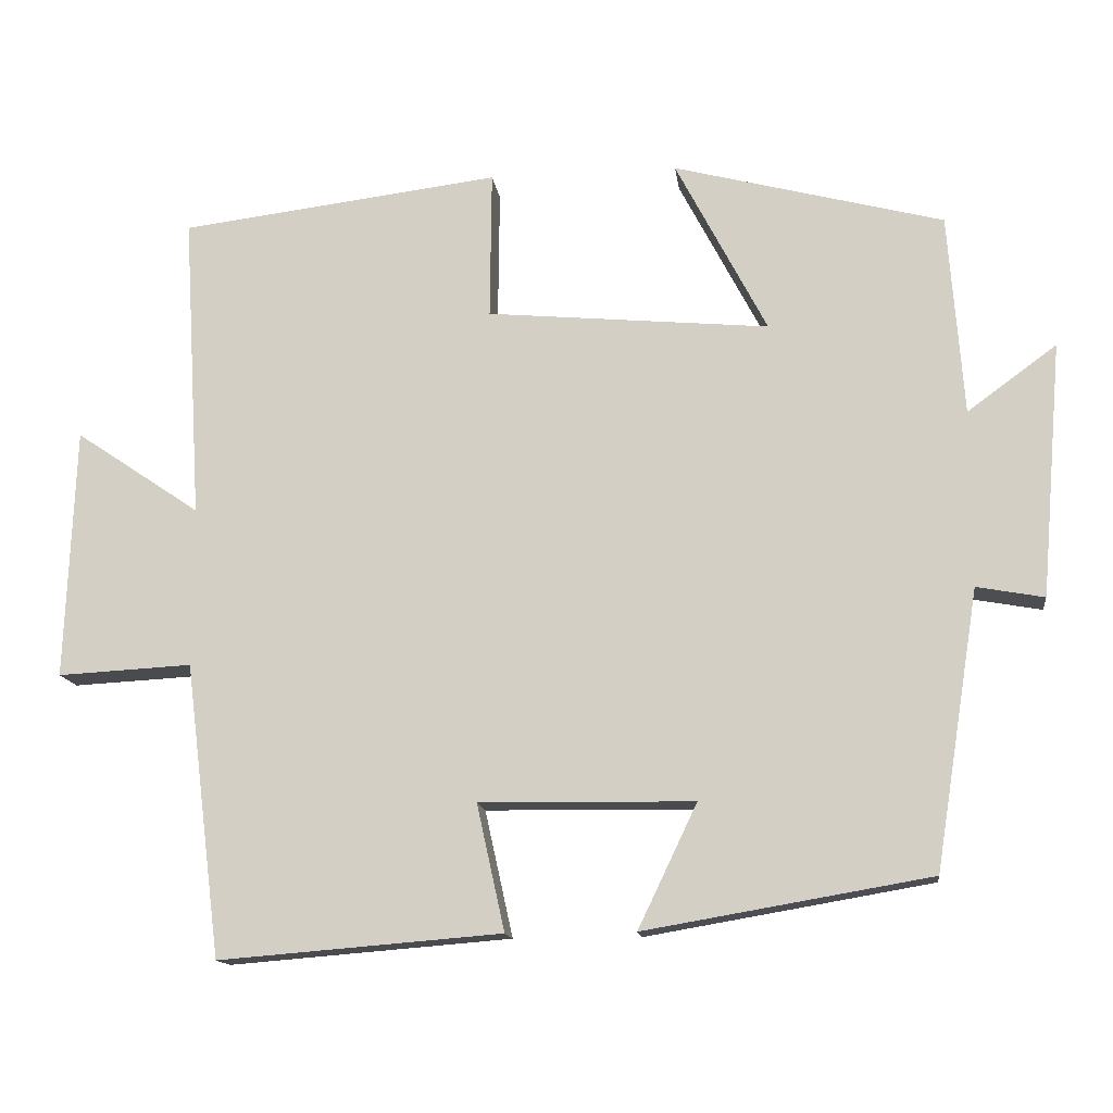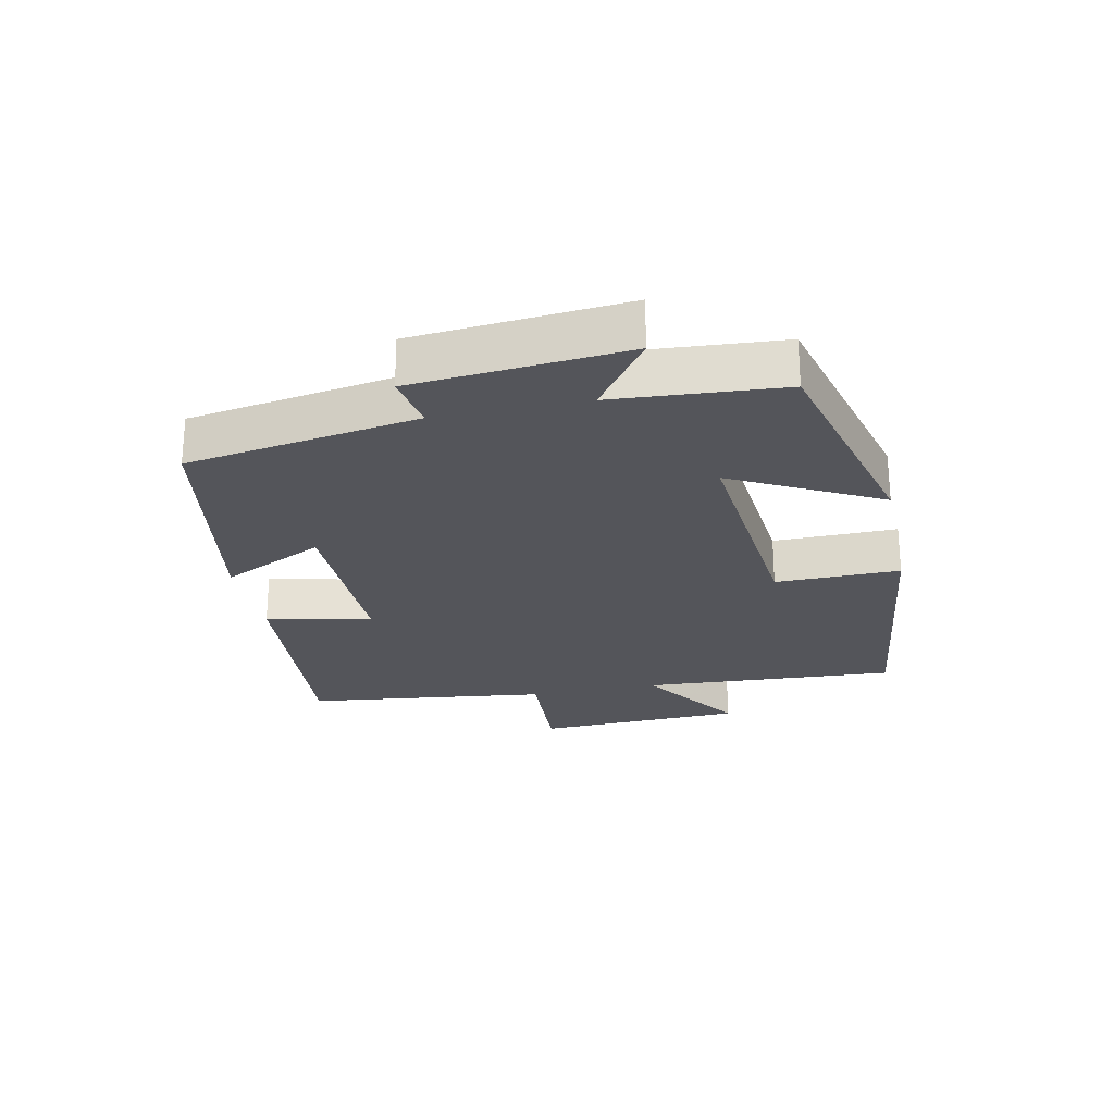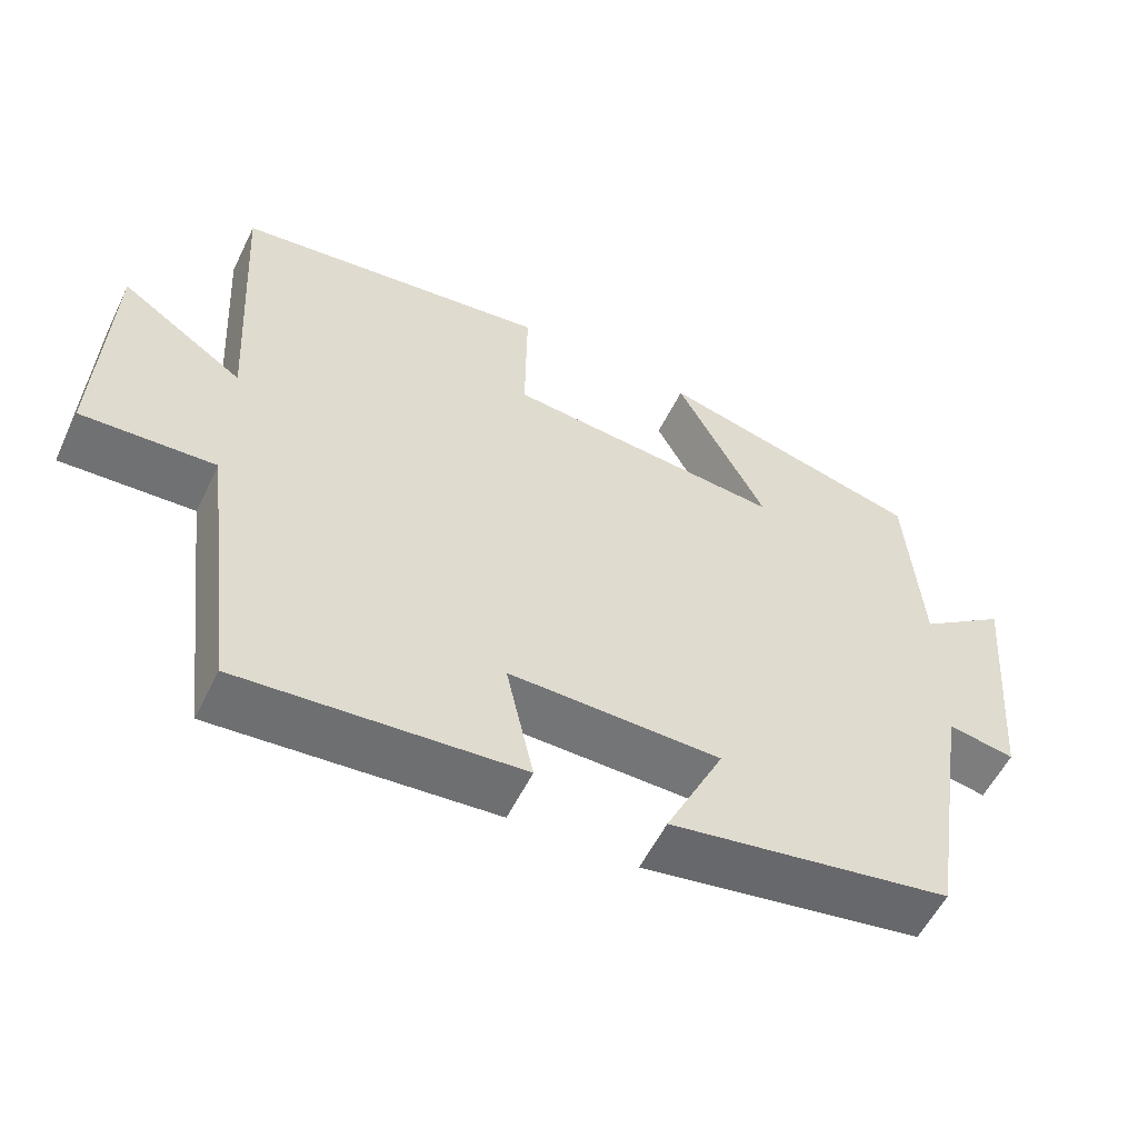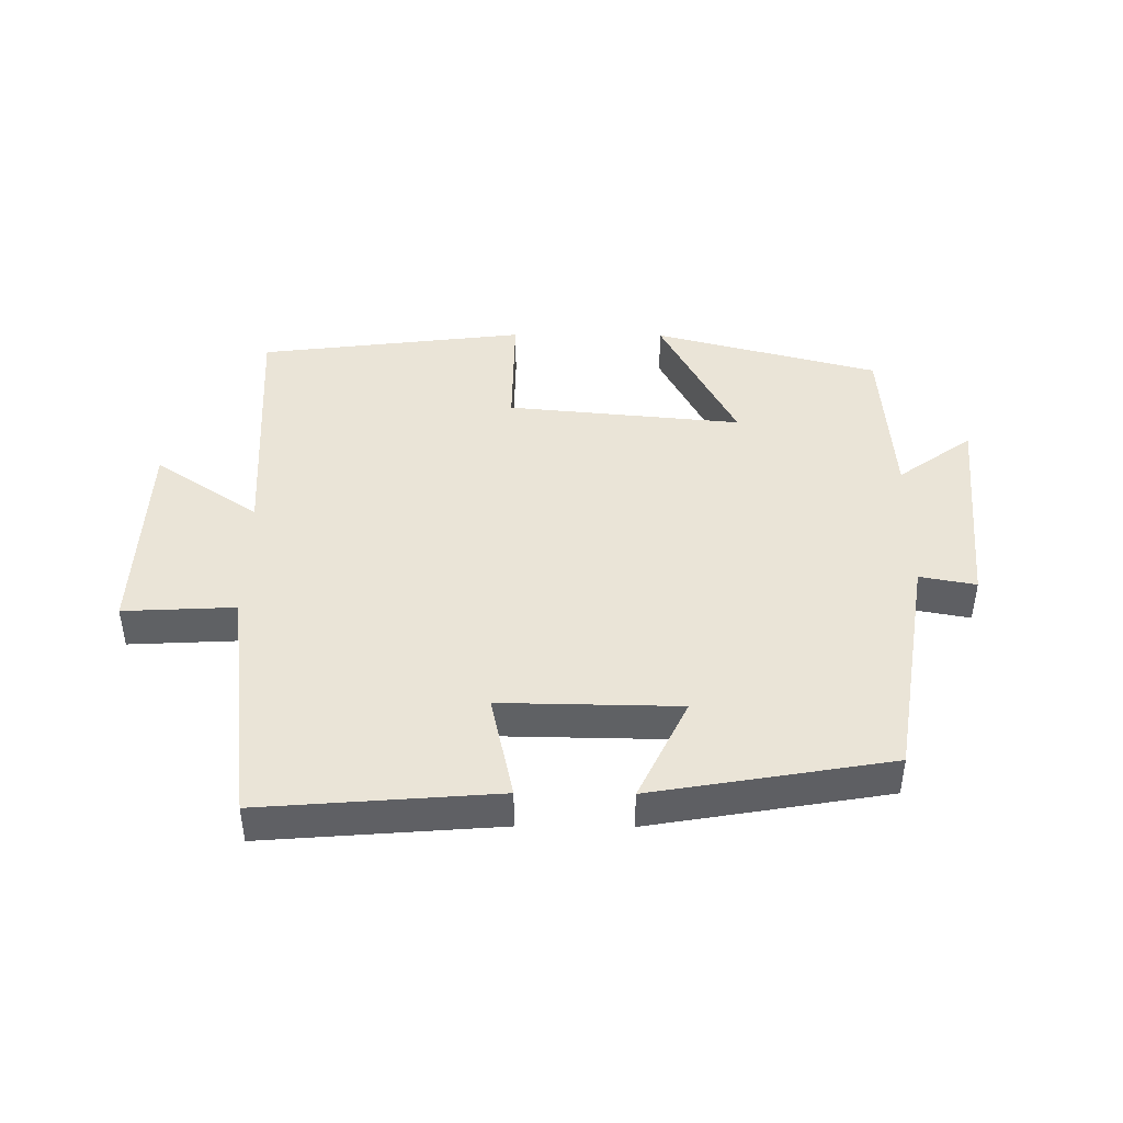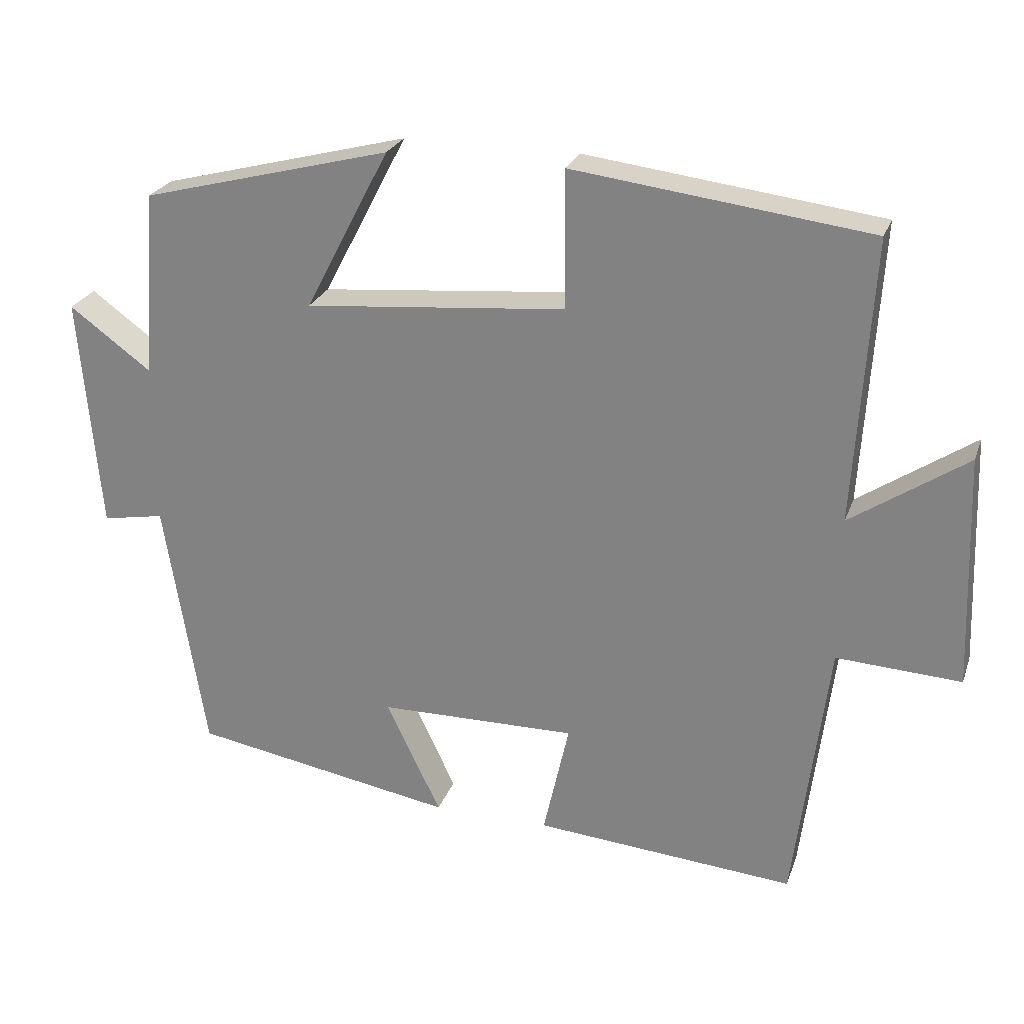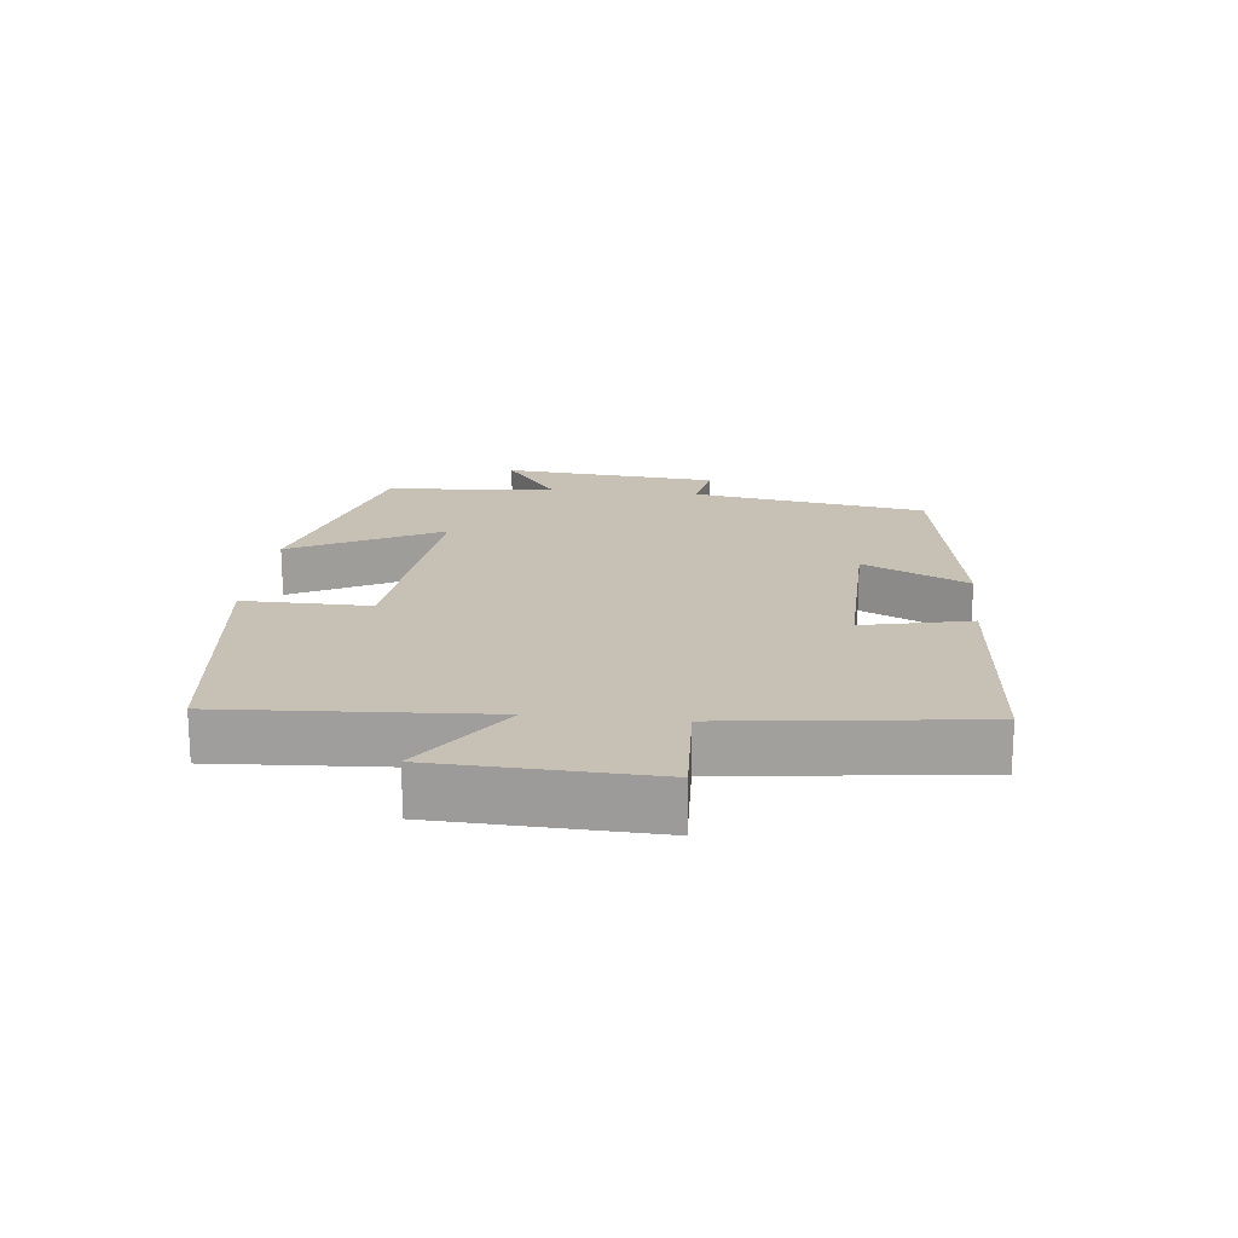
<metadata>
{"format":"obj","ext":"obj","renderer":"f3d","projection":"perspective","resolution":1024,"background":"white","views":[{"elev":-14.1,"azim":-172.7,"up":"+Z"},{"elev":-25.0,"azim":-78.1,"up":"+Y"},{"elev":-56.2,"azim":154.1,"up":"+Z"},{"elev":43.8,"azim":-179.5,"up":"+Y"},{"elev":25.1,"azim":17.3,"up":"+Z"},{"elev":18.5,"azim":96.2,"up":"+Y"}]}
</metadata>
<code>
v 0.524 0.07 0.449
v 0.5 0.07 0.054
v 0.661 0.07 0.163
v 0.673 0.07 -0.161
v 0.5 0.07 -0.152
v 0.453 0.07 -0.529
v 0.089 0.07 -0.5
v 0.125 0.07 -0.337
v -0.151 0.07 -0.341
v -0.075 0.07 -0.5
v -0.443 0.07 -0.437
v -0.5 0.07 -0.079
v -0.587 0.07 -0.095
v -0.615 0.07 0.233
v -0.5 0.07 0.149
v -0.481 0.07 0.409
v -0.133 0.07 0.5
v -0.251 0.07 0.274
v 0.113 0.07 0.308
v 0.111 0.07 0.5
v 0.524 0 0.449
v 0.5 0 0.054
v 0.661 0 0.163
v 0.673 0 -0.161
v 0.5 0 -0.152
v 0.453 0 -0.529
v 0.089 0 -0.5
v 0.125 0 -0.337
v -0.151 0 -0.341
v -0.075 0 -0.5
v -0.443 0 -0.437
v -0.5 0 -0.079
v -0.587 0 -0.095
v -0.615 0 0.233
v -0.5 0 0.149
v -0.481 0 0.409
v -0.133 0 0.5
v -0.251 0 0.274
v 0.113 0 0.308
v 0.111 0 0.5
f 19 20 1 2
f 18 19 2
f 15 16 17 18
f 15 18 2
f 12 13 14 15
f 11 12 15
f 10 11 15
f 9 10 15
f 8 9 15 2
f 7 8 2
f 6 7 2
f 5 6 2
f 2 3 4 5
f 22 21 40 39
f 22 39 38
f 38 37 36 35
f 22 38 35
f 35 34 33 32
f 35 32 31
f 35 31 30
f 35 30 29
f 22 35 29 28
f 22 28 27
f 22 27 26
f 22 26 25
f 25 24 23 22
f 1 21 22 2
f 2 22 23 3
f 3 23 24 4
f 4 24 25 5
f 5 25 26 6
f 6 26 27 7
f 7 27 28 8
f 8 28 29 9
f 9 29 30 10
f 10 30 31 11
f 11 31 32 12
f 12 32 33 13
f 13 33 34 14
f 14 34 35 15
f 15 35 36 16
f 16 36 37 17
f 17 37 38 18
f 18 38 39 19
f 19 39 40 20
f 20 40 21 1

</code>
